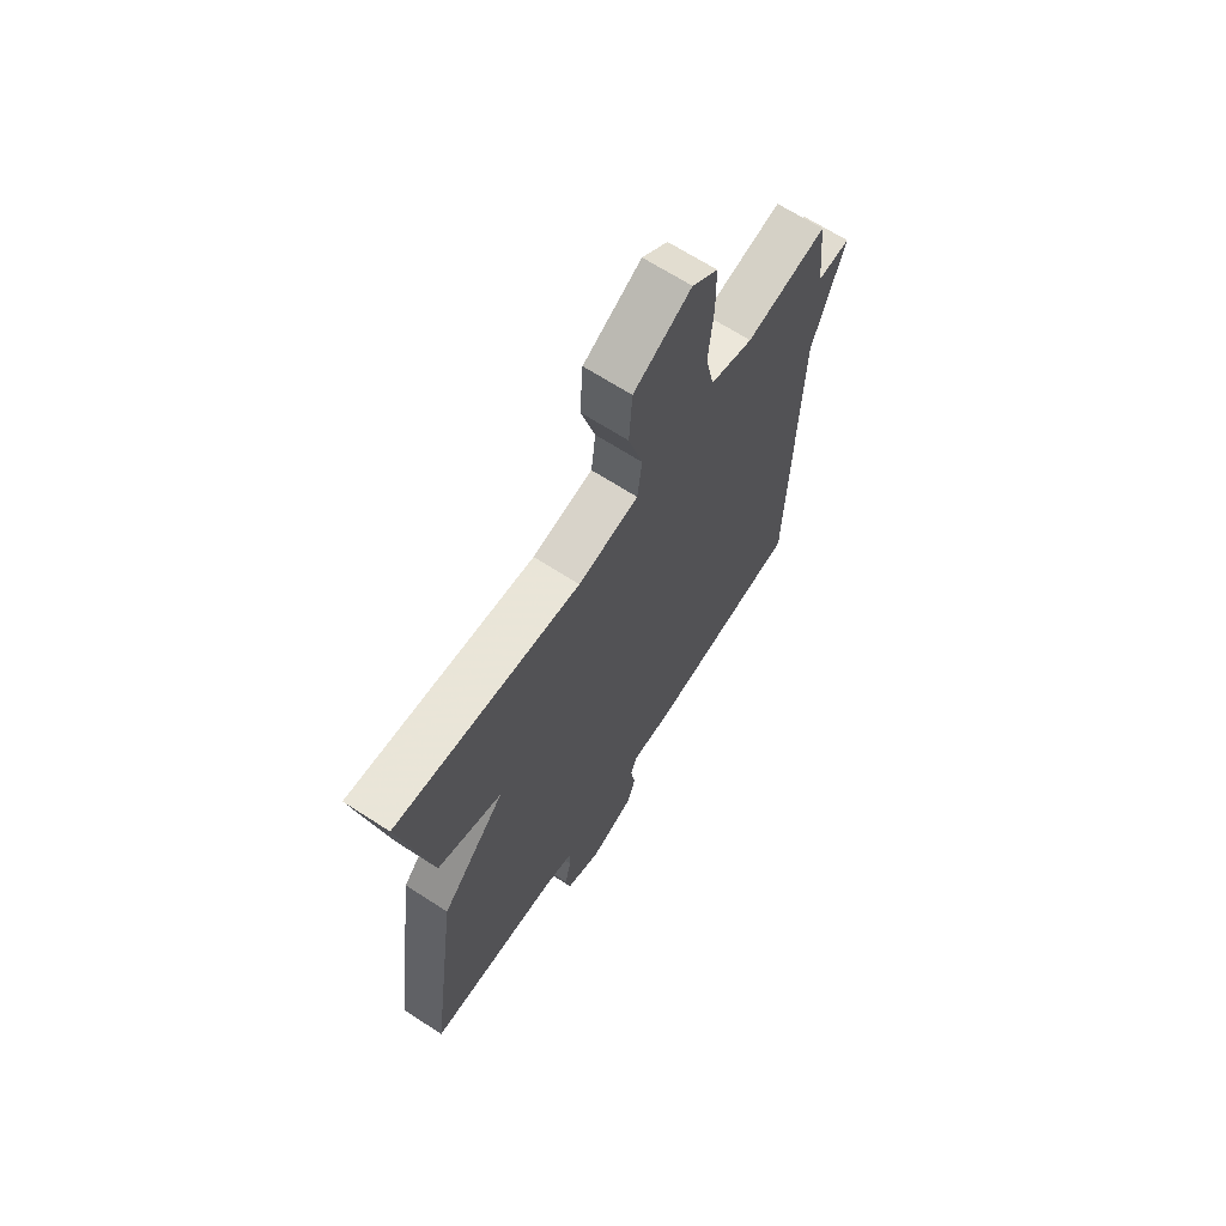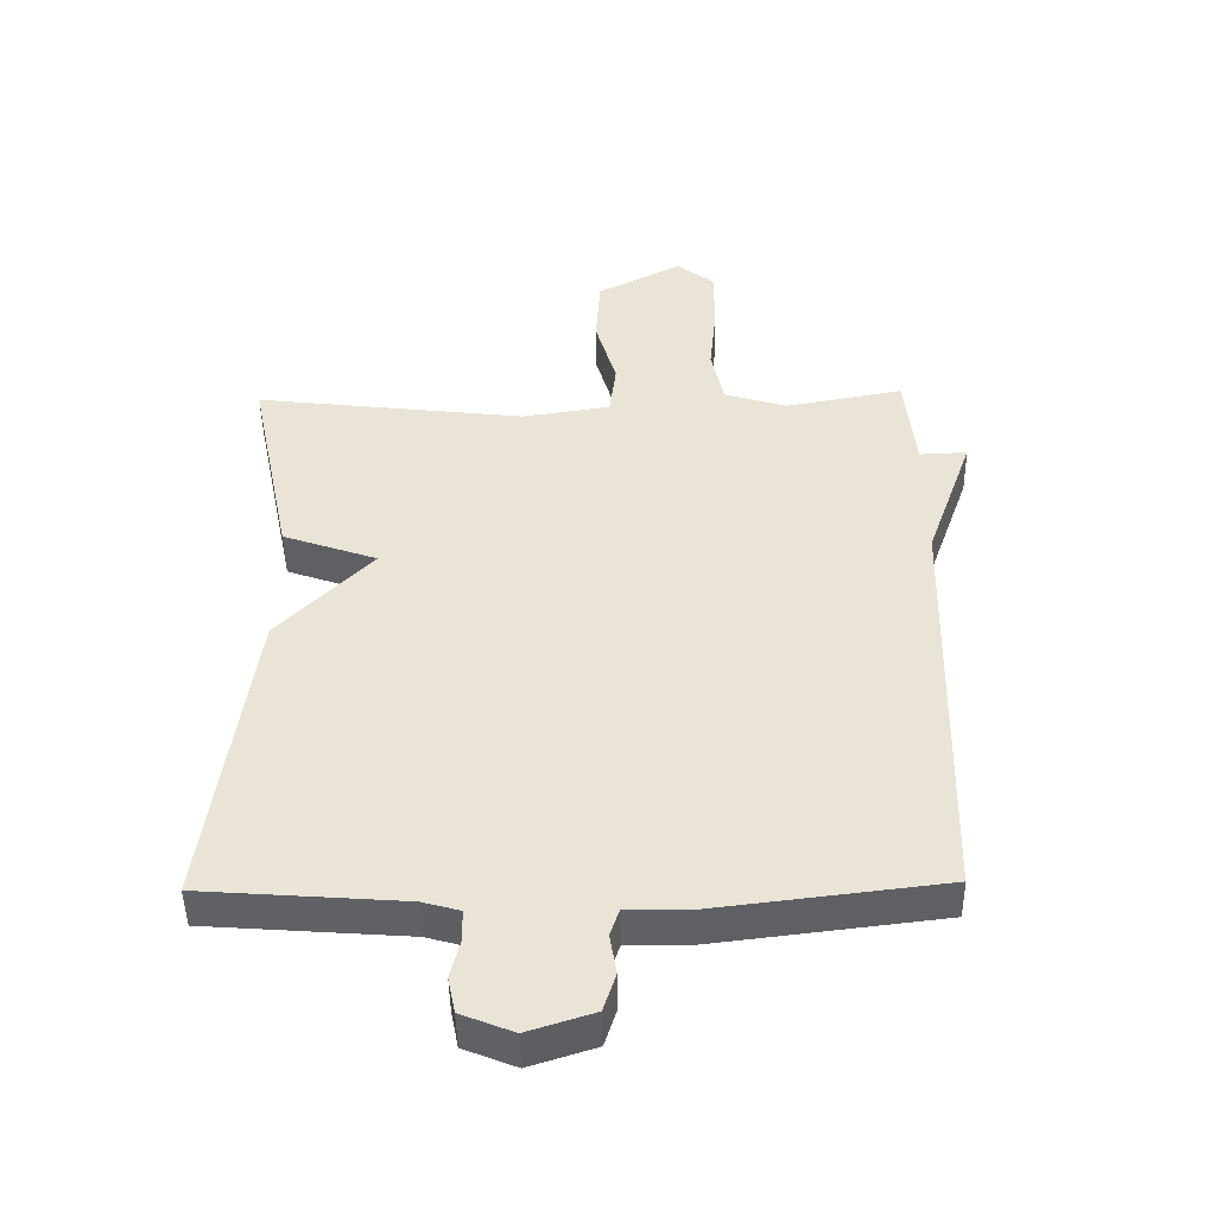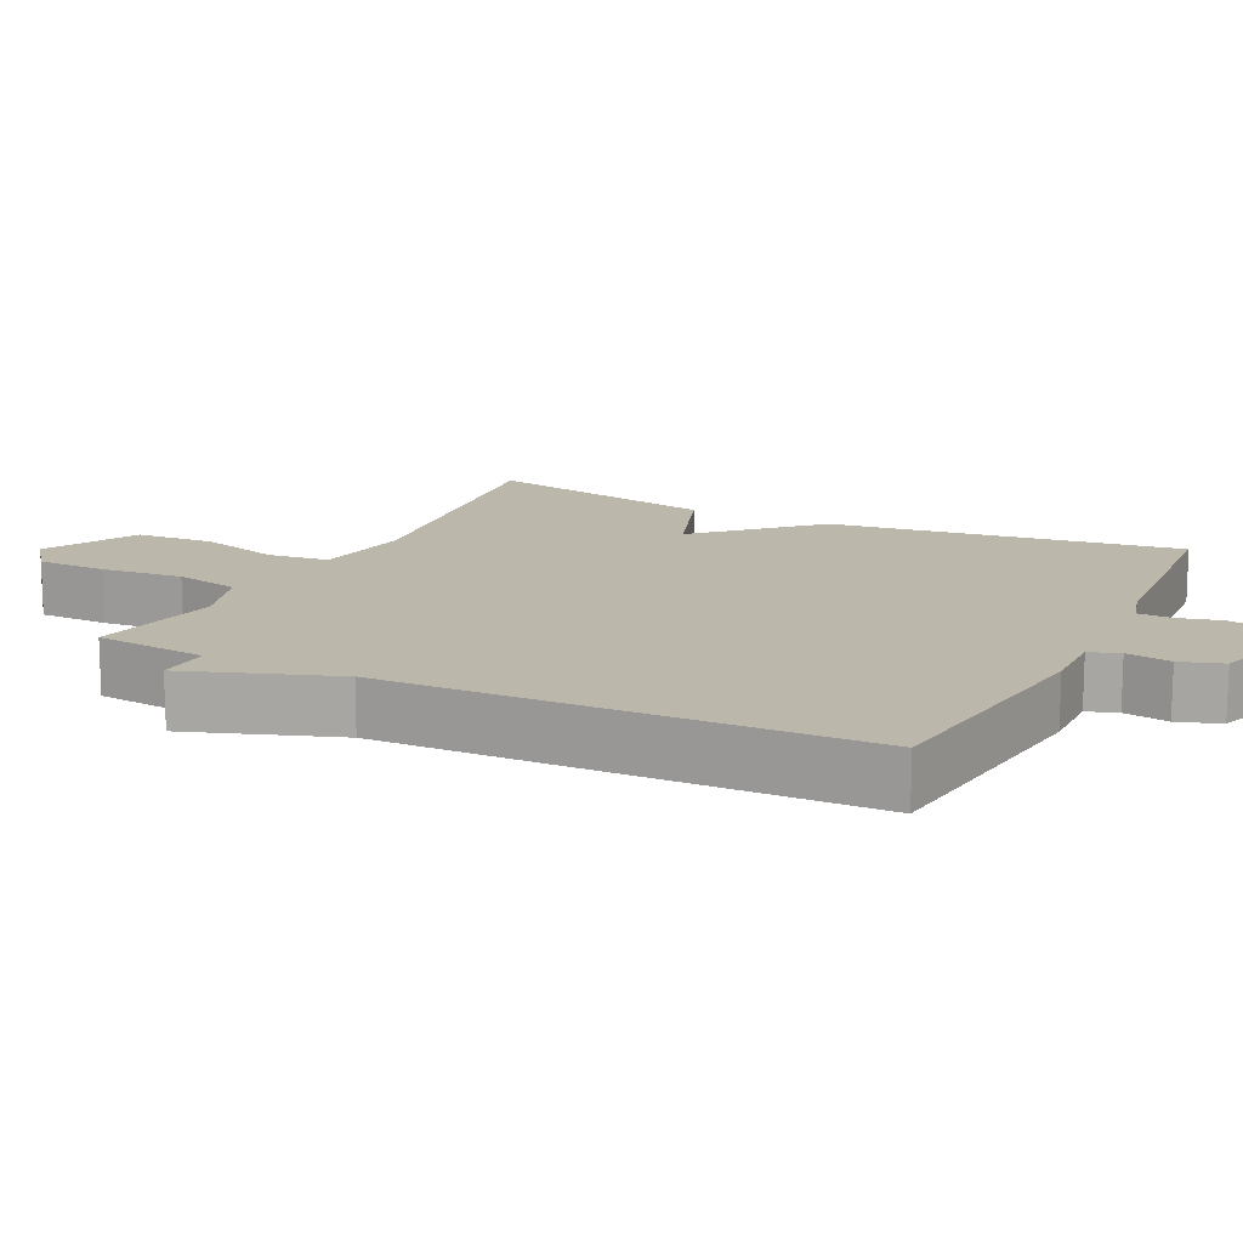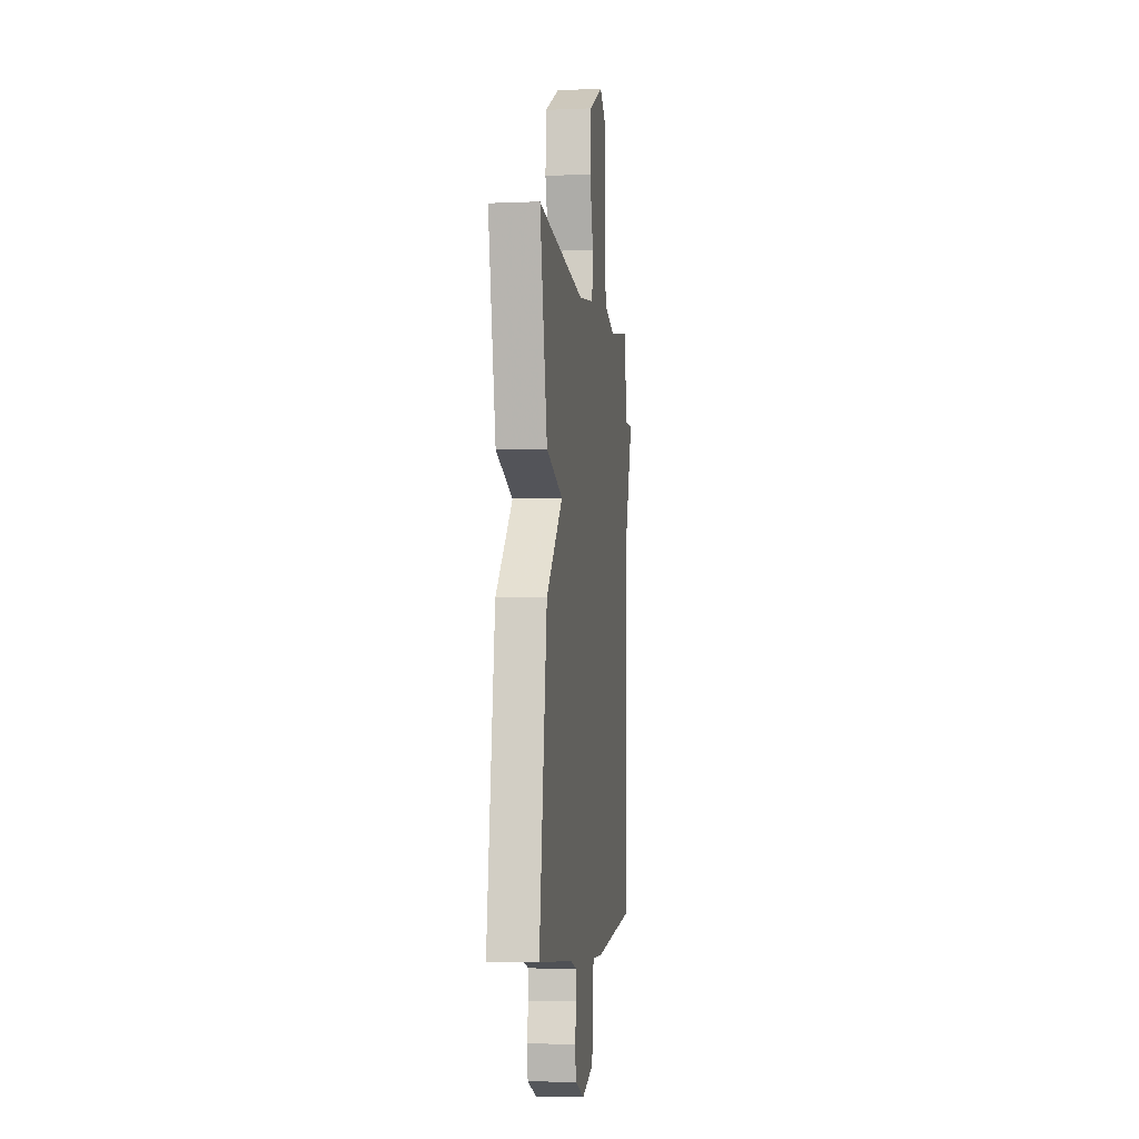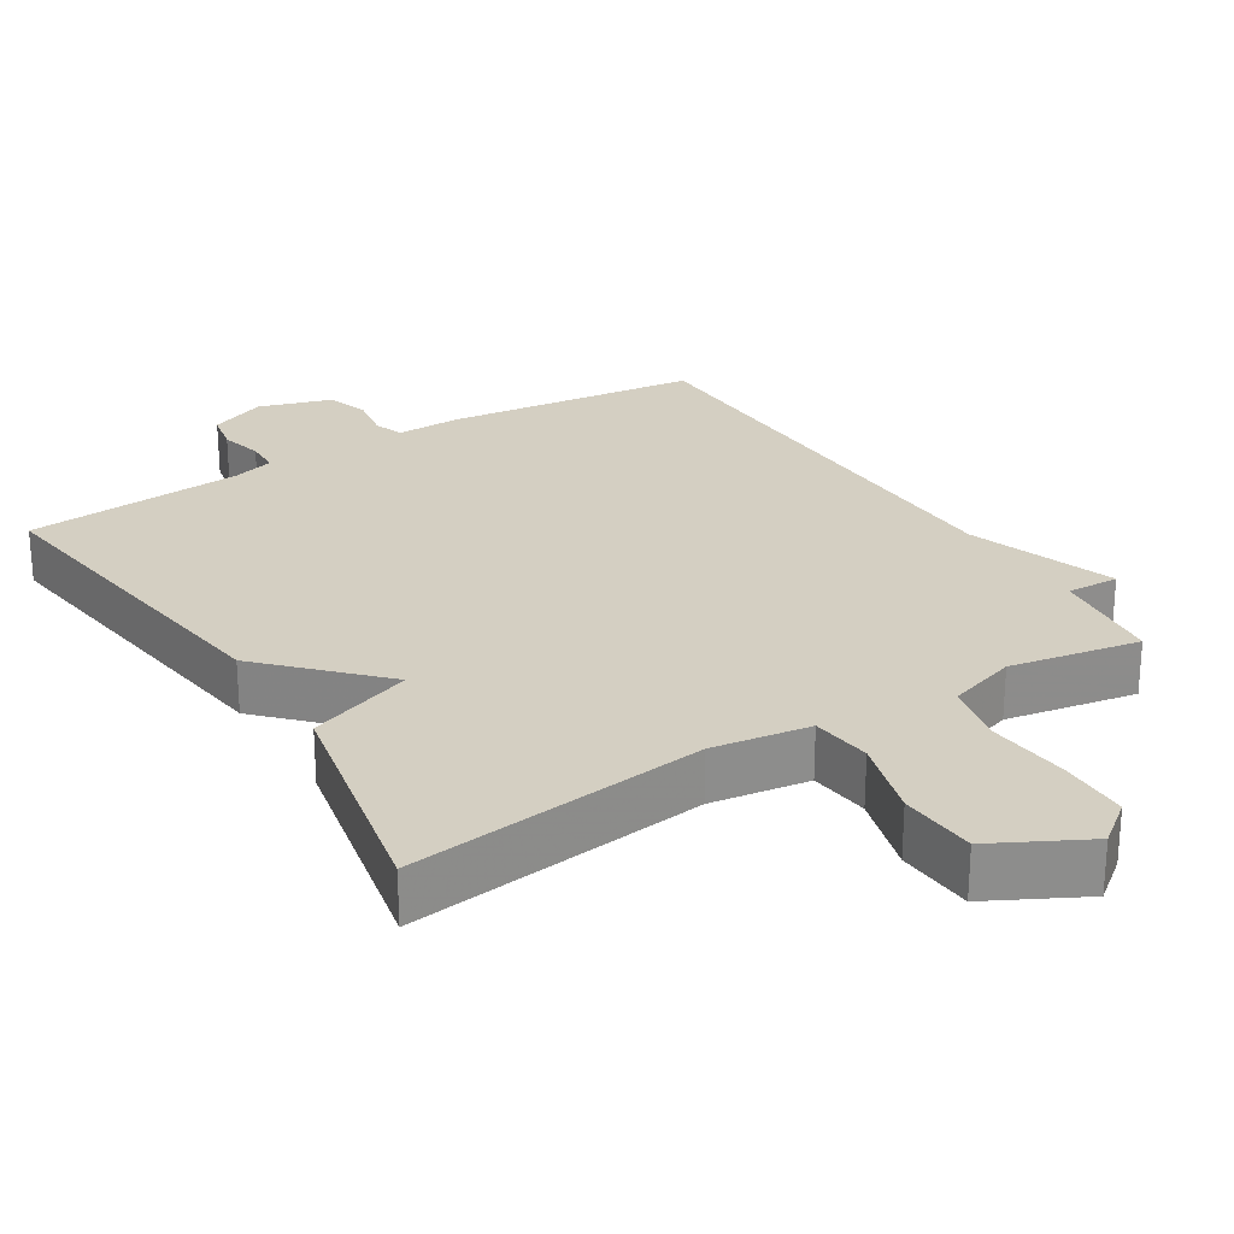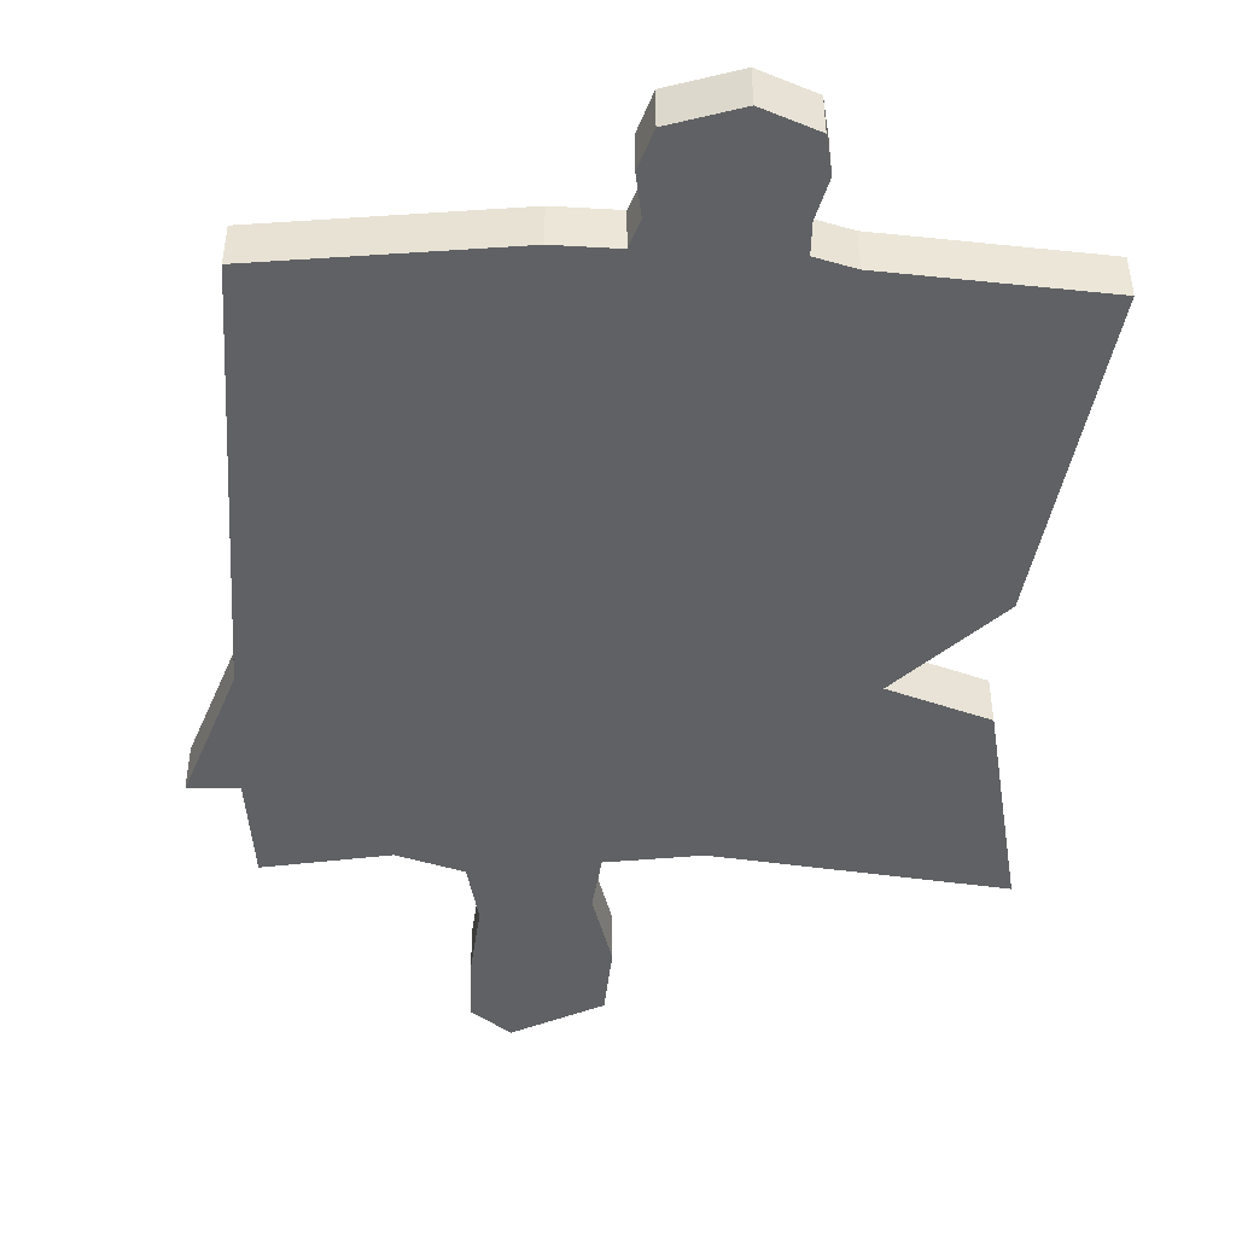
<metadata>
{"format":"obj","ext":"obj","renderer":"f3d","projection":"perspective","resolution":1024,"background":"white","views":[{"elev":66.9,"azim":-57.0,"up":"+Z"},{"elev":-46.7,"azim":1.0,"up":"+Z"},{"elev":14.3,"azim":116.3,"up":"+Y"},{"elev":-4.5,"azim":-82.2,"up":"+Z"},{"elev":25.8,"azim":-31.9,"up":"+Y"},{"elev":-45.7,"azim":177.5,"up":"+Y"}]}
</metadata>
<code>
v -0.5 0.07 0.5
v -0.088 0.07 0.45
v 0.047 0.07 0.47
v 0.057 0.07 0.553
v 0.025 0.07 0.665
v 0.032 0.07 0.771
v 0.16 0.07 0.838
v 0.217 0.07 0.794
v 0.218 0.07 0.698
v 0.207 0.07 0.586
v 0.226 0.07 0.497
v 0.321 0.07 0.467
v 0.5 0.07 0.5
v 0.516 0.07 0.346
v 0.588 0.07 0.349
v 0.516 0.07 0.146
v 0.5 0.07 -0.5
v 0.15 0.07 -0.542
v 0.06 0.07 -0.54
v 0.046 0.07 -0.581
v 0.056 0.07 -0.642
v 0.037 0.07 -0.7
v -0.063 0.07 -0.732
v -0.142 0.07 -0.7
v -0.153 0.07 -0.645
v -0.138 0.07 -0.586
v -0.139 0.07 -0.539
v -0.196 0.07 -0.523
v -0.5 0.07 -0.5
v -0.434 0.07 -0.022
v -0.29 0.07 0.127
v -0.434 0.07 0.178
v -0.5 0 0.5
v -0.088 0 0.45
v 0.047 0 0.47
v 0.057 0 0.553
v 0.025 0 0.665
v 0.032 0 0.771
v 0.16 0 0.838
v 0.217 0 0.794
v 0.218 0 0.698
v 0.207 0 0.586
v 0.226 0 0.497
v 0.321 0 0.467
v 0.5 0 0.5
v 0.516 0 0.346
v 0.588 0 0.349
v 0.516 0 0.146
v 0.5 0 -0.5
v 0.15 0 -0.542
v 0.06 0 -0.54
v 0.046 0 -0.581
v 0.056 0 -0.642
v 0.037 0 -0.7
v -0.063 0 -0.732
v -0.142 0 -0.7
v -0.153 0 -0.645
v -0.138 0 -0.586
v -0.139 0 -0.539
v -0.196 0 -0.523
v -0.5 0 -0.5
v -0.434 0 -0.022
v -0.29 0 0.127
v -0.434 0 0.178
f 31 32 1 2
f 28 29 30 31
f 31 2 3
f 28 31 3
f 27 28 3
f 26 27 3
f 24 25 26
f 23 24 26
f 22 23 26
f 21 22 26
f 20 21 26
f 19 20 26 3
f 19 3 4
f 18 19 4
f 17 18 4
f 16 17 4
f 14 15 16
f 12 13 14 16
f 11 12 16
f 11 16 4 5
f 10 11 5 6
f 8 9 10
f 7 8 10
f 6 7 10
f 34 33 64 63
f 63 62 61 60
f 35 34 63
f 35 63 60
f 35 60 59
f 35 59 58
f 58 57 56
f 58 56 55
f 58 55 54
f 58 54 53
f 58 53 52
f 35 58 52 51
f 36 35 51
f 36 51 50
f 36 50 49
f 36 49 48
f 48 47 46
f 48 46 45 44
f 48 44 43
f 37 36 48 43
f 38 37 43 42
f 42 41 40
f 42 40 39
f 42 39 38
f 1 33 34 2
f 2 34 35 3
f 3 35 36 4
f 4 36 37 5
f 5 37 38 6
f 6 38 39 7
f 7 39 40 8
f 8 40 41 9
f 9 41 42 10
f 10 42 43 11
f 11 43 44 12
f 12 44 45 13
f 13 45 46 14
f 14 46 47 15
f 15 47 48 16
f 16 48 49 17
f 17 49 50 18
f 18 50 51 19
f 19 51 52 20
f 20 52 53 21
f 21 53 54 22
f 22 54 55 23
f 23 55 56 24
f 24 56 57 25
f 25 57 58 26
f 26 58 59 27
f 27 59 60 28
f 28 60 61 29
f 29 61 62 30
f 30 62 63 31
f 31 63 64 32
f 32 64 33 1

</code>
